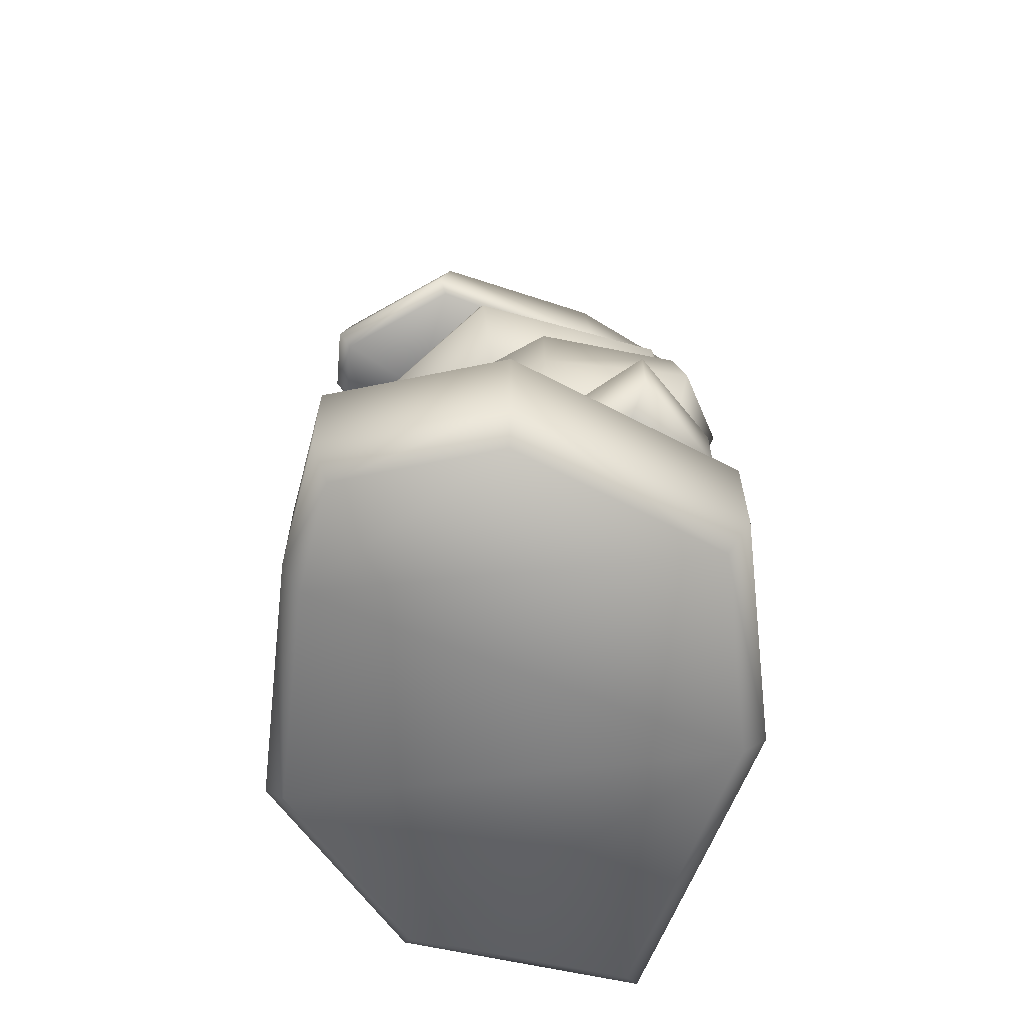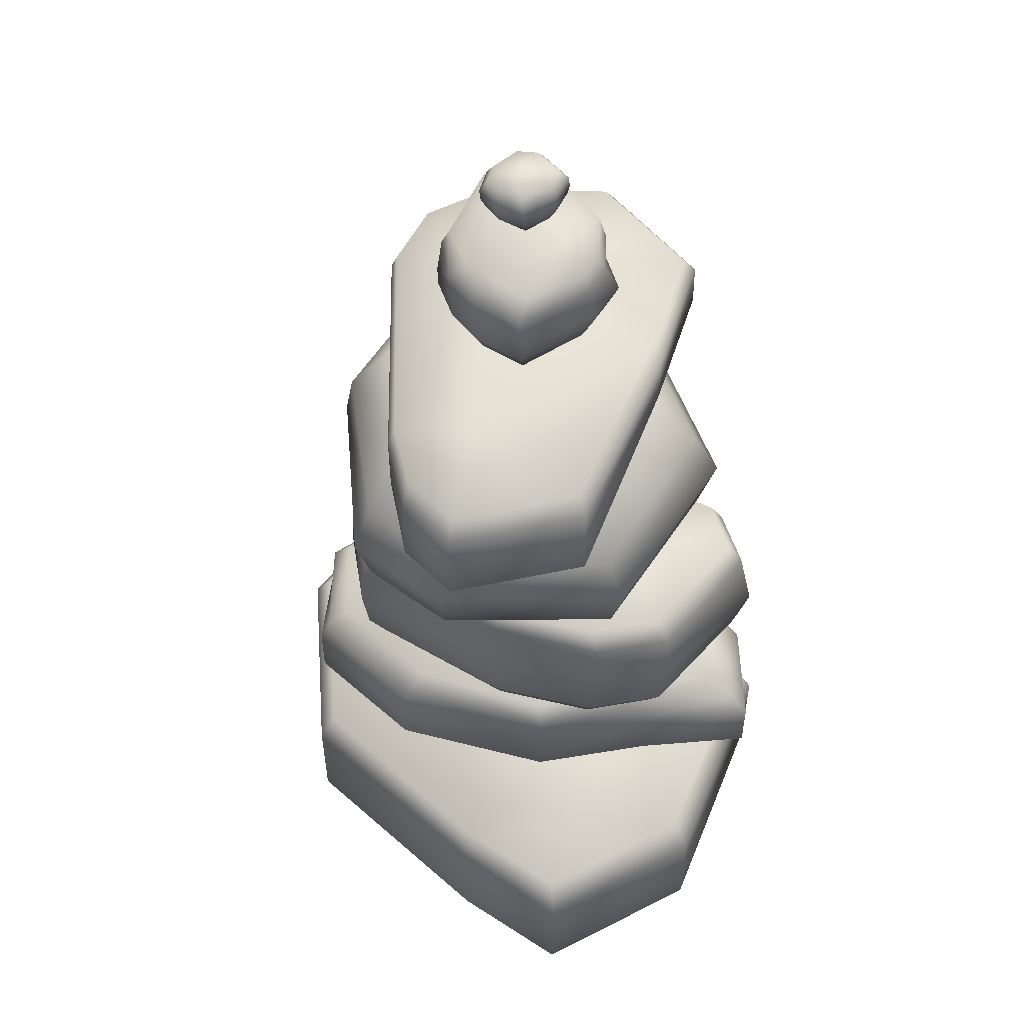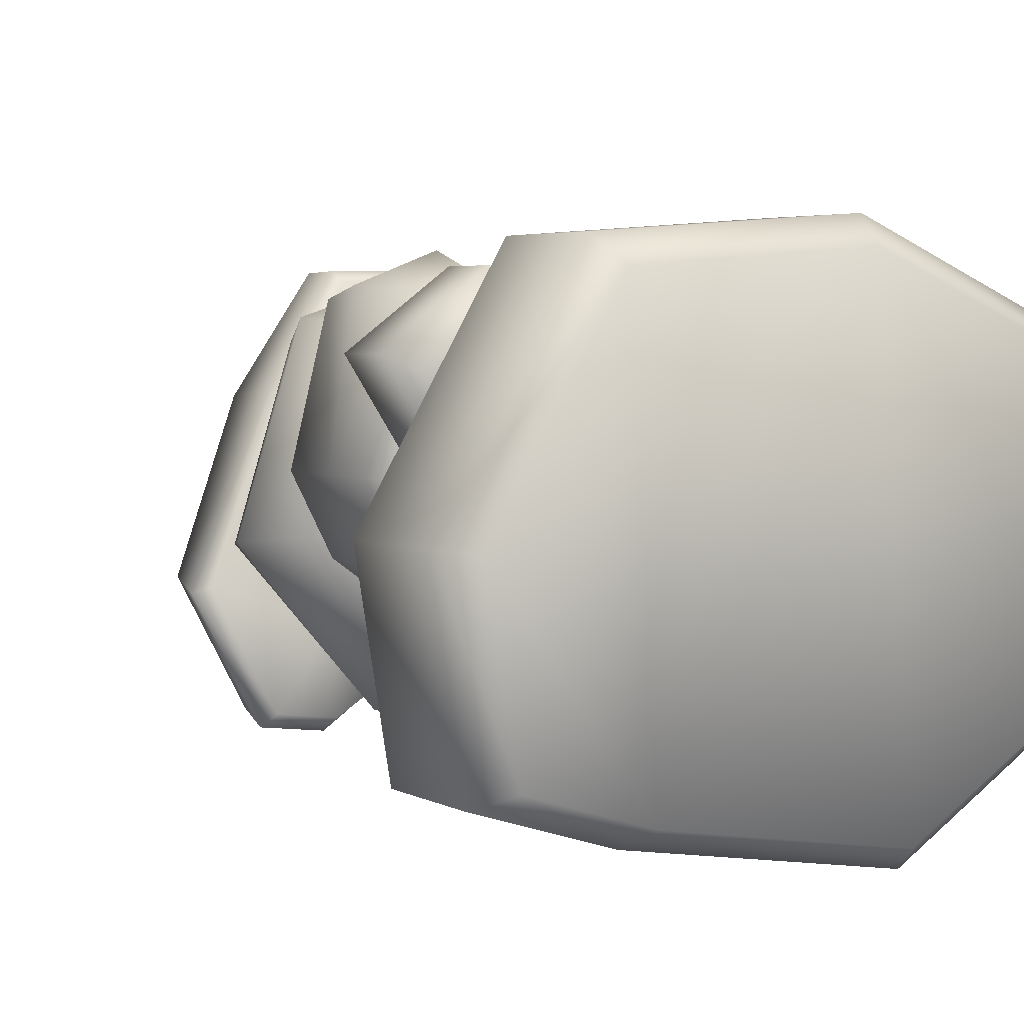
<metadata>
{"format":"obj","ext":"obj","renderer":"f3d","projection":"perspective","resolution":1024,"background":"white","views":[{"elev":-63.9,"azim":-87.7,"up":"+Y"},{"elev":52.2,"azim":-128.0,"up":"+Y"},{"elev":3.9,"azim":-30.1,"up":"+Z"}]}
</metadata>
<code>
o Cube_Cube.001
v -1.108 0.02318 1.931
v -1.149 1.694 1.994
v -0.8755 0.02318 -1.828
v -0.9103 1.694 -1.876
v 0.9343 0.02318 2.082
v 0.9527 1.694 2.149
v 1.275 0.02318 -2.159
v 1.303 1.694 -2.217
v -2.191 0.02318 0.06634
v -2.264 1.694 0.0739
v -1.931 0.02318 -1.502
v -1.997 1.694 -1.541
v 3.455 0.02318 0.9629
v 3.547 1.694 0.9968
v 2.914 0.02318 -1.077
v 2.99 1.694 -1.103
v -1.257 0.3227 2.154
v -1.257 1.394 2.154
v -1 1.394 -2
v -1 0.3227 -2
v 1.377 1.394 -2.365
v 1.377 0.3227 -2.365
v 1 1.394 2.321
v 1 0.3227 2.321
v -2.454 0.3227 0.09333
v -2.454 1.394 0.09333
v -2.167 1.394 -1.64
v -2.167 0.3227 -1.64
v 3.188 1.394 -1.17
v 3.188 0.3227 -1.17
v 3.785 1.394 1.084
v 3.785 0.3227 1.084
v 1.129 9.22 0.657
v 1.134 8.769 0.6942
v 0.8095 9.211 0.6667
v 0.8398 8.761 0.7031
v 1.034 9.231 0.2603
v 1.049 8.718 0.3361
v 0.7178 9.19 0.4582
v 0.7554 8.732 0.5118
v 0.9975 9.152 0.1077
v 1.014 8.697 0.188
v 0.7979 9.157 0.1928
v 0.7914 8.697 0.241
v 1.283 9.206 0.5212
v 1.277 8.756 0.5687
v 1.29 9.167 0.2346
v 1.283 8.721 0.3039
v 1.175 9.141 0.06693
v 1.177 8.696 0.1491
v 1.155 9.122 0.7354
v 1.158 9.001 0.7518
v 1.152 8.89 0.74
v 0.7941 8.88 0.7508
v 0.7721 8.99 0.7634
v 0.7683 9.111 0.7471
v 0.6916 8.845 0.5184
v 0.6615 8.953 0.5127
v 0.6577 9.074 0.4963
v 0.7354 8.802 0.1894
v 0.7088 8.906 0.1577
v 0.705 9.027 0.1413
v 0.9933 8.794 0.07385
v 0.988 8.899 0.03706
v 0.9842 9.019 0.02072
v 1.341 9.105 0.5709
v 1.345 8.985 0.5873
v 1.325 8.874 0.5876
v 1.333 8.831 0.2659
v 1.354 8.938 0.2402
v 1.366 9.058 0.22
v 1.204 8.802 0.07772
v 1.23 8.906 0.03338
v 1.226 9.027 0.01704
v 0.49 7.63 0.4559
v 0.4071 8.694 0.3836
v 0.6765 7.581 -0.375
v 0.6124 8.538 -0.3175
v 1.317 7.681 0.4354
v 1.27 8.746 0.3622
v 0.9935 7.601 -0.3829
v 0.9423 8.554 -0.3811
v 0.5473 7.669 0.9371
v 0.4669 8.734 0.8862
v 1.065 7.702 0.9416
v 1.008 8.769 0.8908
v 0.1662 7.611 0.4639
v 0.07629 8.557 0.4006
v 0.2398 7.565 -0.2207
v 0.2155 8.522 -0.1875
v 0.2644 7.635 0.7104
v 0.1788 8.582 0.6579
v 1.63 7.7 0.4276
v 1.597 8.766 0.3541
v 1.342 7.631 -0.2713
v 1.332 8.586 -0.2733
v 1.471 7.714 0.7574
v 1.432 8.781 0.6985
v 0.6312 8.361 -0.5376
v 0.6509 8.047 -0.5146
v 0.6357 7.809 -0.4964
v 0.9954 8.383 -0.5466
v 1.015 8.07 -0.5236
v 1 7.831 -0.5055
v 0.4872 7.91 1.011
v 0.4723 8.147 0.9938
v 0.4526 8.461 0.9708
v 1.048 8.498 0.9759
v 1.066 8.177 0.8932
v 1.083 7.948 1.016
v 0.04935 7.843 0.4675
v -0.03835 8.075 0.4519
v 0.0147 8.393 0.4271
v 0.1294 8.342 -0.3603
v 0.07638 8.024 -0.3355
v 0.134 7.79 -0.3191
v 0.1631 7.874 0.7983
v 0.07665 8.111 0.8431
v 0.1275 8.421 0.7102
v 1.394 8.425 -0.3239
v 1.385 8.102 -0.3947
v 1.4 7.866 -0.3773
v 1.696 8.496 0.3854
v 1.664 8.179 0.4097
v 1.731 7.945 0.4258
v 1.514 8.512 0.7643
v 1.482 8.195 0.7886
v 1.549 7.962 0.8047
v -0.06172 6.533 -1.1
v -0.03713 7.426 -1.097
v 1.548 6.87 0.3548
v 1.504 7.692 0.2978
v -0.3998 6.777 0.9361
v -0.3757 7.593 0.914
v 0.2498 6.92 1.917
v 0.221 7.742 1.843
v -0.7145 6.281 -1.824
v -0.6098 7.164 -1.748
v -1.289 6.345 -0.6979
v -1.178 7.227 -0.6344
v 2.314 6.994 1.047
v 2.256 7.728 0.9801
v 1.53 7.018 1.924
v 1.481 7.752 1.847
v 0.4324 6.522 -1.643
v 0.4512 7.412 -1.634
v 2.165 6.852 -0.3242
v 2.115 7.675 -0.3734
v -0.1187 6.319 -1.9
v -0.02077 7.202 -1.823
v 2.488 6.937 0.3076
v 2.429 7.671 0.2487
v 0.2125 7.53 1.998
v 0.2137 7.07 2.011
v -0.5447 7.52 0.8932
v -0.4716 6.919 0.9754
v -0.822 6.404 -1.946
v -0.7003 6.99 -1.851
v -1.306 7.057 -0.6626
v -1.428 6.472 -0.7579
v 2.385 7.52 1.077
v 2.391 7.148 1.093
v 1.558 7.546 2.002
v 1.564 7.173 2.018
v 0.4109 6.726 -1.744
v 0.4593 7.248 -1.713
v 2.233 7.458 -0.3676
v 2.235 6.998 -0.3544
v -0.1934 6.445 -2.026
v -0.07165 7.03 -1.931
v 2.569 7.46 0.2966
v 2.575 7.087 0.3122
v 0.1392 4.457 -1.158
v 0.1997 6.557 -1.044
v 1.142 4.466 0.03784
v 0.9666 6.825 -0.1272
v -0.7613 4.468 -0.1484
v -0.7305 6.566 -0.0237
v -0.2649 4.482 1.211
v -0.2765 6.783 0.9291
v 1.956 4.544 1.013
v 1.706 6.935 0.7548
v 0.7383 4.5 1.536
v 0.6705 6.866 1.223
v -0.6321 4.918 1.517
v -0.8052 5.602 1.596
v -0.659 6.099 1.383
v -0.1457 5.927 -1.555
v 0.8721 4.506 -1.36
v 0.894 6.589 -1.235
v 1.955 4.542 -0.6493
v 1.784 6.765 -0.8133
v 2.337 4.565 0.1845
v 2.069 6.851 -0.02559
v -0.2269 5.408 -1.714
v -0.1001 4.74 -1.528
v -1.264 5.941 -0.302
v -1.446 5.495 -0.2525
v -1.218 4.825 -0.18
v 0.5839 6.209 1.768
v 0.5951 5.725 2.031
v 0.6562 5.031 1.917
v 0.8444 4.784 -1.788
v 0.7997 5.457 -1.996
v 0.7655 5.97 -1.806
v 2.184 6.121 -1.003
v 2.308 5.626 -1.016
v 2.232 4.94 -0.8862
v 2.573 6.224 0.09568
v 2.836 5.742 0.1463
v 2.718 5.047 0.183
v 2.096 6.264 1.12
v 2.299 5.788 1.3
v 2.223 5.088 1.245
v -0.4239 2.902 0.5644
v -0.4294 4.459 0.5668
v -0.2217 2.902 -0.8817
v -0.2256 4.459 -0.8905
v 1.433 2.902 0.5601
v 1.442 4.459 0.5625
v 1.285 2.902 -1.421
v 1.293 4.459 -1.434
v 2.161 2.902 0.3707
v 2.175 4.459 0.3716
v 1.924 2.902 -1.11
v 1.936 4.459 -1.121
v -1.351 2.902 0.3818
v -1.364 4.459 0.3828
v -1.019 2.902 -0.2645
v -1.029 4.459 -0.2685
v -0.5496 2.902 1.839
v -0.556 4.459 1.851
v 1.008 2.902 1.117
v 1.013 4.459 1.124
v -1.099 2.902 1.626
v -1.109 4.459 1.637
v -0.2622 4.266 -0.9722
v -0.2622 3.105 -0.9722
v 1.364 4.266 -1.555
v 1.364 3.105 -1.555
v 1.525 4.266 0.5846
v 1.525 3.105 0.5846
v 2.054 4.266 -1.219
v 2.054 3.105 -1.219
v 2.31 4.266 0.3801
v 2.31 3.105 0.3801
v -1.482 3.105 0.3921
v -1.541 4.266 0.3965
v -1.183 4.266 -0.3013
v -1.123 3.105 -0.3058
v -0.6162 3.105 1.966
v -0.6162 4.266 1.966
v 1.065 4.266 1.186
v 1.065 3.105 1.186
v -1.209 3.105 1.736
v -1.209 4.266 1.736
v -0.268 3.597 -1.05
v 1.359 3.597 -1.632
v 1.372 3.597 0.3496
v 2.106 3.597 -1.223
v 2.127 3.597 0.1395
v -1.541 3.597 0.3965
v -1.183 3.597 -0.3013
v -0.6053 3.597 2.111
v 0.913 3.597 0.951
v -1.315 3.597 1.84
v -0.09749 1.684 0.4434
v -0.1266 2.902 0.4621
v -0.5971 1.684 -0.6277
v -0.6492 2.902 -0.6582
v 1.479 1.684 -0.292
v 1.522 2.902 -0.3071
v 0.5462 1.684 -1.476
v 0.5225 2.902 -1.447
v -1.641 1.684 1.163
v -1.562 2.902 1.132
v -1.094 1.684 0.3149
v -0.9901 2.902 0.2444
v 2.41 1.684 -0.9909
v 2.496 2.902 -1.038
v 1.727 1.684 -1.654
v 1.757 2.902 -1.633
v 0.4056 1.684 1.522
v 0.3533 2.902 1.491
v 1.822 1.684 0.4432
v 1.881 2.902 0.4619
v -0.8971 1.684 1.712
v -0.7844 2.902 1.705
v 2.364 1.684 -0.1251
v 2.448 2.902 -0.1325
v -0.7668 2.667 -0.7271
v -0.7668 1.905 -0.7271
v 0.5236 2.667 -1.604
v 0.5478 1.905 -1.702
v -1.967 1.905 1.332
v -1.788 2.667 1.249
v -1.159 2.667 0.2733
v -1.338 1.905 0.3566
v 1.881 2.667 -1.809
v 1.905 1.905 -1.907
v 2.69 2.667 -1.145
v 2.69 1.905 -1.145
v 0.3861 1.905 1.744
v 0.3398 2.667 1.645
v 2.015 2.667 0.5042
v 2.015 1.905 0.5042
v -1.112 1.905 1.962
v -0.9331 2.667 1.879
v 2.638 2.667 -0.1492
v 2.638 1.905 -0.1492
v -0.7668 2.483 -0.7271
v 0.5478 2.483 -1.702
v -1.967 2.483 1.332
v -1.338 2.483 0.3566
v 1.905 2.483 -1.907
v 2.69 2.483 -1.145
v 0.3861 2.483 1.744
v 2.015 2.483 0.5042
v -1.112 2.483 1.962
v 2.638 2.483 -0.1492
f 4 10 2
f 19 8 21
f 6 16 8
f 23 2 18
f 3 5 1
f 4 6 8
f 26 12 27
f 3 9 11
f 20 11 28
f 2 26 18
f 29 14 31
f 21 16 29
f 24 13 32
f 5 15 13
f 23 14 6
f 24 31 23
f 22 15 7
f 21 30 22
f 30 13 15
f 29 32 30
f 1 25 9
f 18 25 17
f 19 12 4
f 20 27 19
f 25 11 9
f 26 28 25
f 24 1 5
f 23 17 24
f 20 7 3
f 19 22 20
f 53 36 34
f 57 36 54
f 44 38 40
f 37 49 41
f 35 37 39
f 38 36 40
f 63 44 60
f 57 44 40
f 45 37 33
f 37 43 39
f 69 46 48
f 71 49 47
f 63 50 42
f 38 46 34
f 50 38 42
f 66 33 51
f 34 68 53
f 53 67 52
f 52 66 51
f 49 65 41
f 65 73 64
f 64 72 63
f 50 69 48
f 72 70 69
f 70 74 71
f 45 71 47
f 66 70 71
f 70 68 69
f 43 59 39
f 59 61 58
f 58 60 57
f 43 65 62
f 65 61 62
f 64 60 61
f 35 59 56
f 59 55 56
f 58 54 55
f 35 51 33
f 56 52 51
f 52 54 53
f 76 90 88
f 99 82 102
f 80 96 82
f 75 85 83
f 81 75 77
f 78 80 82
f 108 84 107
f 76 86 80
f 80 98 94
f 75 91 87
f 113 90 114
f 111 91 117
f 75 89 77
f 76 92 84
f 101 89 116
f 107 92 119
f 96 123 120
f 94 126 123
f 102 96 120
f 110 97 128
f 79 95 93
f 79 97 85
f 108 98 86
f 108 127 126
f 110 127 109
f 104 95 81
f 103 122 104
f 102 121 103
f 93 128 97
f 124 128 125
f 124 126 127
f 122 93 95
f 122 124 125
f 120 124 121
f 83 117 91
f 106 117 105
f 106 119 118
f 78 114 90
f 100 114 99
f 100 116 115
f 113 92 88
f 112 119 113
f 112 117 118
f 111 89 87
f 111 115 116
f 113 115 112
f 110 83 85
f 110 106 105
f 108 106 109
f 77 104 81
f 100 104 101
f 100 102 103
f 132 146 130
f 154 143 164
f 153 134 155
f 129 139 137
f 131 133 129
f 132 134 136
f 159 138 158
f 130 140 134
f 155 140 159
f 131 151 141
f 161 144 163
f 131 143 135
f 132 144 142
f 129 149 145
f 146 167 166
f 165 149 169
f 167 152 171
f 131 145 147
f 141 172 162
f 130 150 138
f 132 152 148
f 138 170 158
f 137 169 149
f 158 169 157
f 142 171 152
f 162 171 161
f 168 151 147
f 167 172 168
f 166 150 146
f 165 170 166
f 165 147 145
f 166 168 165
f 162 143 141
f 161 164 162
f 156 139 133
f 156 159 160
f 160 137 139
f 160 158 157
f 135 156 133
f 153 156 154
f 153 144 136
f 153 164 163
f 176 190 174
f 179 202 185
f 187 178 197
f 197 174 188
f 175 177 173
f 176 178 180
f 213 211 210
f 175 183 179
f 176 184 182
f 213 209 212
f 212 184 200
f 212 194 182
f 195 205 204
f 176 194 192
f 190 206 205
f 206 194 209
f 195 203 196
f 175 189 191
f 214 193 211
f 175 193 181
f 173 203 189
f 174 205 188
f 208 193 191
f 207 211 208
f 207 209 210
f 189 208 191
f 203 207 208
f 205 207 204
f 214 183 181
f 213 202 214
f 213 200 201
f 177 196 173
f 199 195 196
f 197 195 198
f 185 177 179
f 186 199 185
f 187 198 186
f 180 200 184
f 187 201 200
f 185 201 186
f 216 230 228
f 237 222 239
f 220 226 222
f 247 235 255
f 217 219 215
f 218 220 222
f 226 245 243
f 239 226 243
f 242 223 246
f 219 225 223
f 228 249 248
f 215 229 217
f 238 229 250
f 215 233 231
f 253 232 252
f 252 236 256
f 215 235 227
f 216 234 220
f 220 253 241
f 216 236 232
f 219 254 233
f 241 265 259
f 251 235 231
f 252 266 264
f 254 231 233
f 265 252 264
f 237 230 218
f 257 250 263
f 227 250 229
f 248 263 262
f 241 224 220
f 242 261 259
f 240 225 221
f 258 243 260
f 225 246 223
f 243 261 260
f 248 236 228
f 262 255 266
f 238 221 217
f 257 239 258
f 257 240 238
f 262 256 248
f 244 261 246
f 258 244 240
f 241 261 245
f 247 263 250
f 237 263 249
f 265 251 254
f 251 266 255
f 242 265 254
f 268 278 276
f 291 274 293
f 272 282 274
f 272 290 280
f 273 267 269
f 274 268 272
f 276 297 296
f 267 277 269
f 292 277 298
f 268 288 284
f 299 280 301
f 293 282 299
f 267 285 283
f 271 281 279
f 305 284 304
f 304 288 308
f 306 289 310
f 275 307 295
f 268 286 272
f 267 287 275
f 271 289 285
f 280 309 301
f 279 310 289
f 301 320 316
f 276 308 288
f 295 319 313
f 305 290 286
f 306 320 318
f 303 287 283
f 317 308 319
f 306 283 285
f 318 304 317
f 294 281 273
f 312 299 315
f 300 279 281
f 299 316 315
f 291 278 270
f 292 314 311
f 275 298 277
f 296 314 313
f 292 273 269
f 311 293 312
f 311 294 292
f 313 298 295
f 311 297 291
f 315 302 300
f 312 300 294
f 318 303 306
f 317 307 303
f 318 309 305
f 296 319 308
f 316 310 302
f 4 12 10
f 19 4 8
f 6 14 16
f 23 6 2
f 3 7 5
f 4 2 6
f 26 10 12
f 3 1 9
f 20 3 11
f 2 10 26
f 29 16 14
f 21 8 16
f 24 5 13
f 5 7 15
f 23 31 14
f 24 32 31
f 22 30 15
f 21 29 30
f 30 32 13
f 29 31 32
f 1 17 25
f 18 26 25
f 19 27 12
f 20 28 27
f 25 28 11
f 26 27 28
f 24 17 1
f 23 18 17
f 20 22 7
f 19 21 22
f 53 54 36
f 57 40 36
f 44 42 38
f 37 47 49
f 35 33 37
f 38 34 36
f 63 42 44
f 57 60 44
f 45 47 37
f 37 41 43
f 69 68 46
f 71 74 49
f 63 72 50
f 38 48 46
f 50 48 38
f 66 45 33
f 34 46 68
f 53 68 67
f 52 67 66
f 49 74 65
f 65 74 73
f 64 73 72
f 50 72 69
f 72 73 70
f 70 73 74
f 45 66 71
f 66 67 70
f 70 67 68
f 43 62 59
f 59 62 61
f 58 61 60
f 43 41 65
f 65 64 61
f 64 63 60
f 35 39 59
f 59 58 55
f 58 57 54
f 35 56 51
f 56 55 52
f 52 55 54
f 76 78 90
f 99 78 82
f 80 94 96
f 75 79 85
f 81 79 75
f 78 76 80
f 108 86 84
f 76 84 86
f 80 86 98
f 75 83 91
f 113 88 90
f 111 87 91
f 75 87 89
f 76 88 92
f 101 77 89
f 107 84 92
f 96 94 123
f 94 98 126
f 102 82 96
f 110 85 97
f 79 81 95
f 79 93 97
f 108 126 98
f 108 109 127
f 110 128 127
f 104 122 95
f 103 121 122
f 102 120 121
f 93 125 128
f 124 127 128
f 124 123 126
f 122 125 93
f 122 121 124
f 120 123 124
f 83 105 117
f 106 118 117
f 106 107 119
f 78 99 114
f 100 115 114
f 100 101 116
f 113 119 92
f 112 118 119
f 112 111 117
f 111 116 89
f 111 112 115
f 113 114 115
f 110 105 83
f 110 109 106
f 108 107 106
f 77 101 104
f 100 103 104
f 100 99 102
f 132 148 146
f 154 135 143
f 153 136 134
f 129 133 139
f 131 135 133
f 132 130 134
f 159 140 138
f 130 138 140
f 155 134 140
f 131 147 151
f 161 142 144
f 131 141 143
f 132 136 144
f 129 137 149
f 146 148 167
f 165 145 149
f 167 148 152
f 131 129 145
f 141 151 172
f 130 146 150
f 132 142 152
f 138 150 170
f 137 157 169
f 158 170 169
f 142 161 171
f 162 172 171
f 168 172 151
f 167 171 172
f 166 170 150
f 165 169 170
f 165 168 147
f 166 167 168
f 162 164 143
f 161 163 164
f 156 160 139
f 156 155 159
f 160 157 137
f 160 159 158
f 135 154 156
f 153 155 156
f 153 163 144
f 153 154 164
f 176 192 190
f 179 183 202
f 187 180 178
f 197 178 174
f 175 179 177
f 176 174 178
f 213 214 211
f 175 181 183
f 176 180 184
f 213 210 209
f 212 182 184
f 212 209 194
f 195 188 205
f 176 182 194
f 190 192 206
f 206 192 194
f 195 204 203
f 175 173 189
f 214 181 193
f 175 191 193
f 173 196 203
f 174 190 205
f 208 211 193
f 207 210 211
f 207 206 209
f 189 203 208
f 203 204 207
f 205 206 207
f 214 202 183
f 213 201 202
f 213 212 200
f 177 199 196
f 199 198 195
f 197 188 195
f 185 199 177
f 186 198 199
f 187 197 198
f 180 187 200
f 187 186 201
f 185 202 201
f 216 218 230
f 237 218 222
f 220 224 226
f 247 227 235
f 217 221 219
f 218 216 220
f 226 224 245
f 239 222 226
f 242 219 223
f 219 221 225
f 228 230 249
f 215 227 229
f 238 217 229
f 215 219 233
f 253 234 232
f 252 232 236
f 215 231 235
f 216 232 234
f 220 234 253
f 216 228 236
f 219 242 254
f 241 253 265
f 251 255 235
f 252 256 266
f 254 251 231
f 265 253 252
f 237 249 230
f 257 238 250
f 227 247 250
f 248 249 263
f 241 245 224
f 242 246 261
f 240 244 225
f 258 239 243
f 225 244 246
f 243 245 261
f 248 256 236
f 262 247 255
f 238 240 221
f 257 237 239
f 257 258 240
f 262 266 256
f 244 260 261
f 258 260 244
f 241 259 261
f 247 262 263
f 237 257 263
f 265 264 251
f 251 264 266
f 242 259 265
f 268 270 278
f 291 270 274
f 272 280 282
f 272 286 290
f 273 271 267
f 274 270 268
f 276 278 297
f 267 275 277
f 292 269 277
f 268 276 288
f 299 282 280
f 293 274 282
f 267 271 285
f 271 273 281
f 305 286 284
f 304 284 288
f 306 285 289
f 275 287 307
f 268 284 286
f 267 283 287
f 271 279 289
f 280 290 309
f 279 302 310
f 301 309 320
f 276 296 308
f 295 307 319
f 305 309 290
f 306 310 320
f 303 307 287
f 317 304 308
f 306 303 283
f 318 305 304
f 294 300 281
f 312 293 299
f 300 302 279
f 299 301 316
f 291 297 278
f 292 298 314
f 275 295 298
f 296 297 314
f 292 294 273
f 311 291 293
f 311 312 294
f 313 314 298
f 311 314 297
f 315 316 302
f 312 315 300
f 318 317 303
f 317 319 307
f 318 320 309
f 296 313 319
f 316 320 310

</code>
